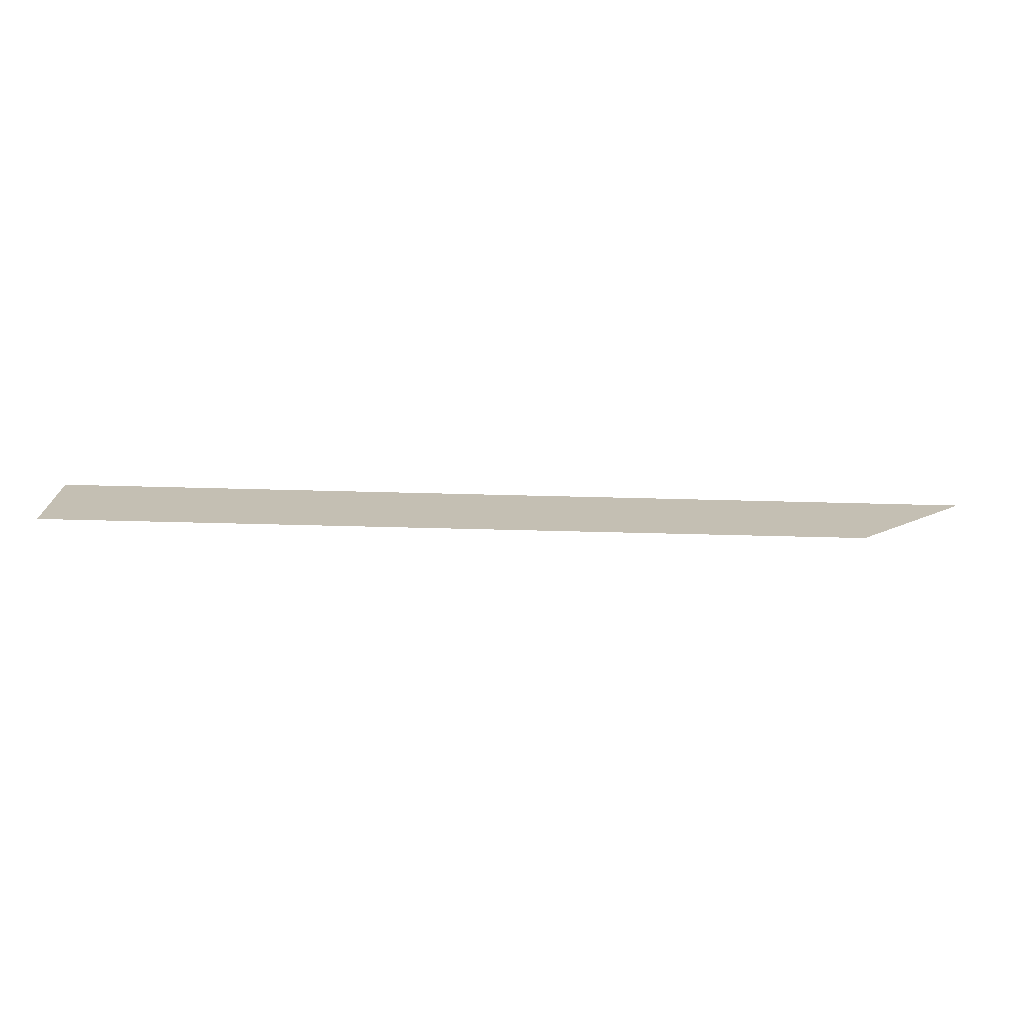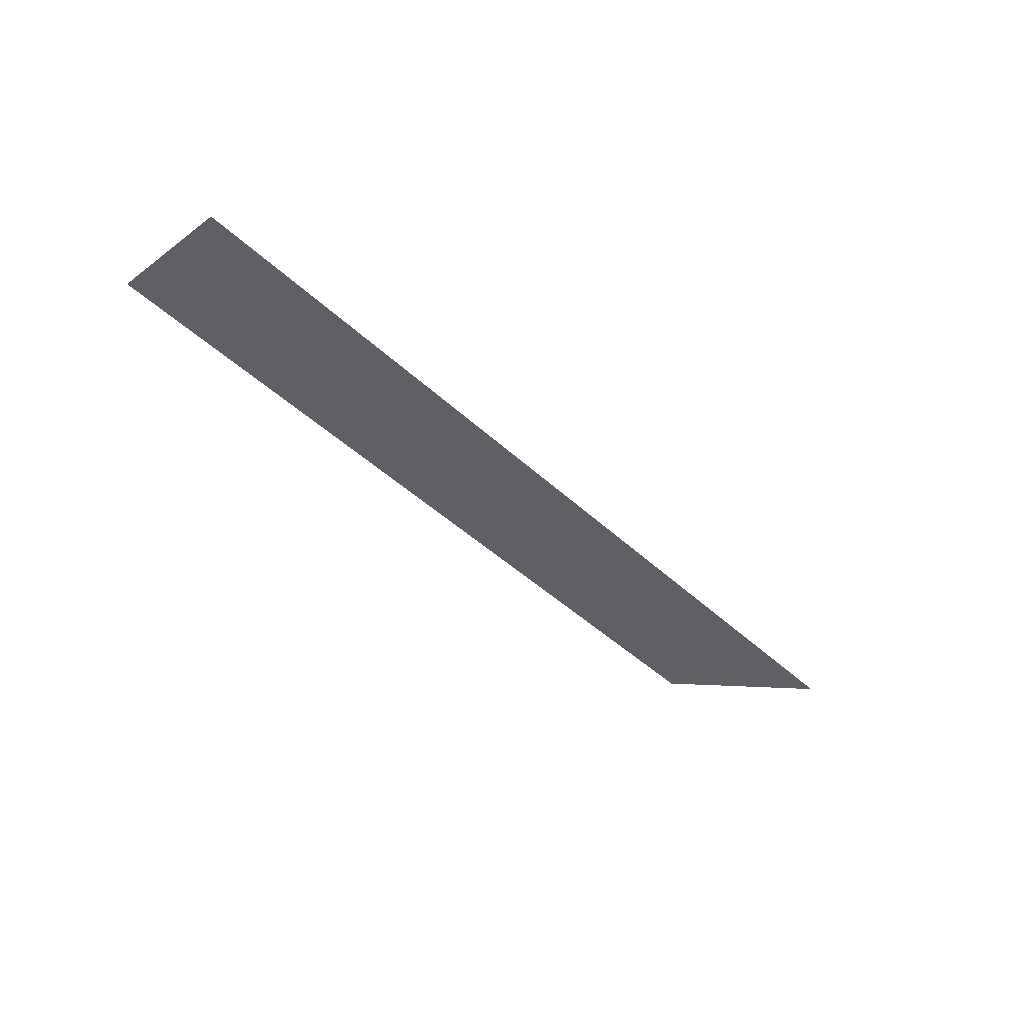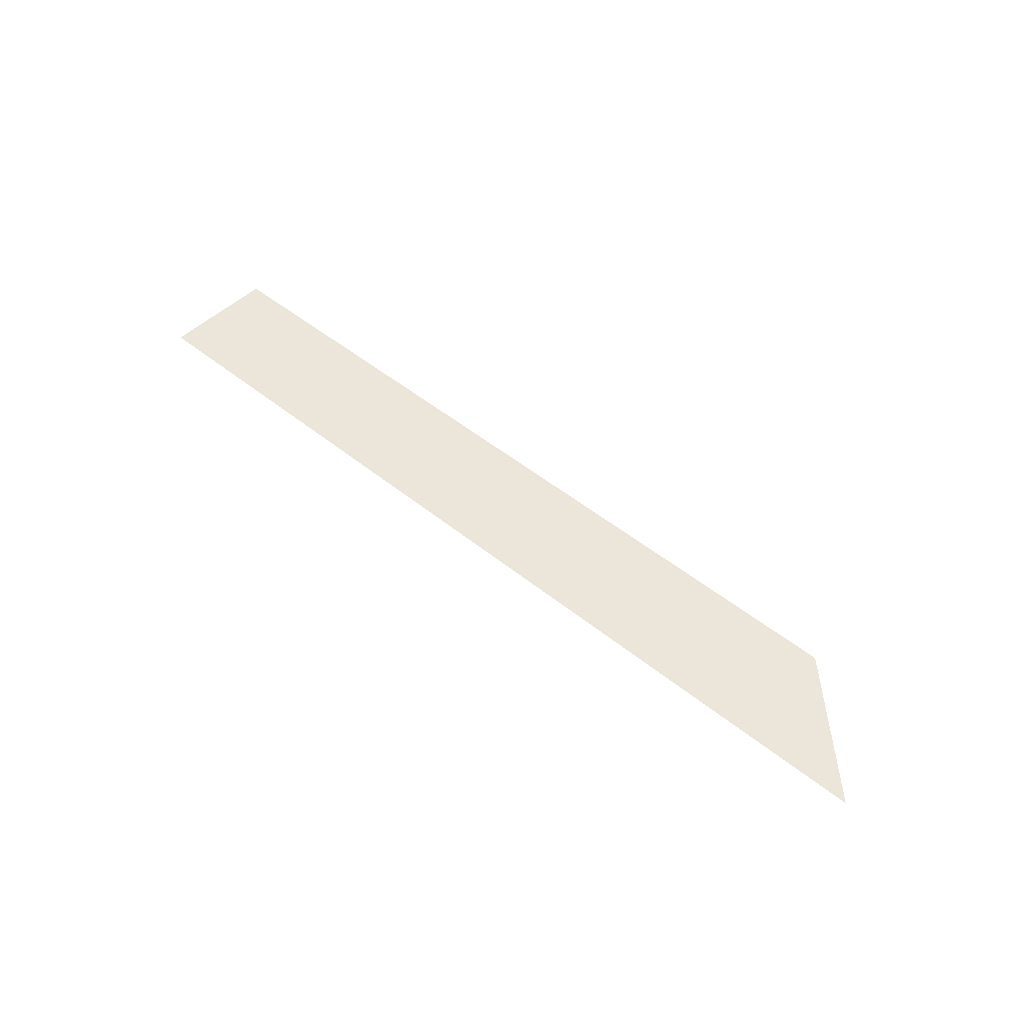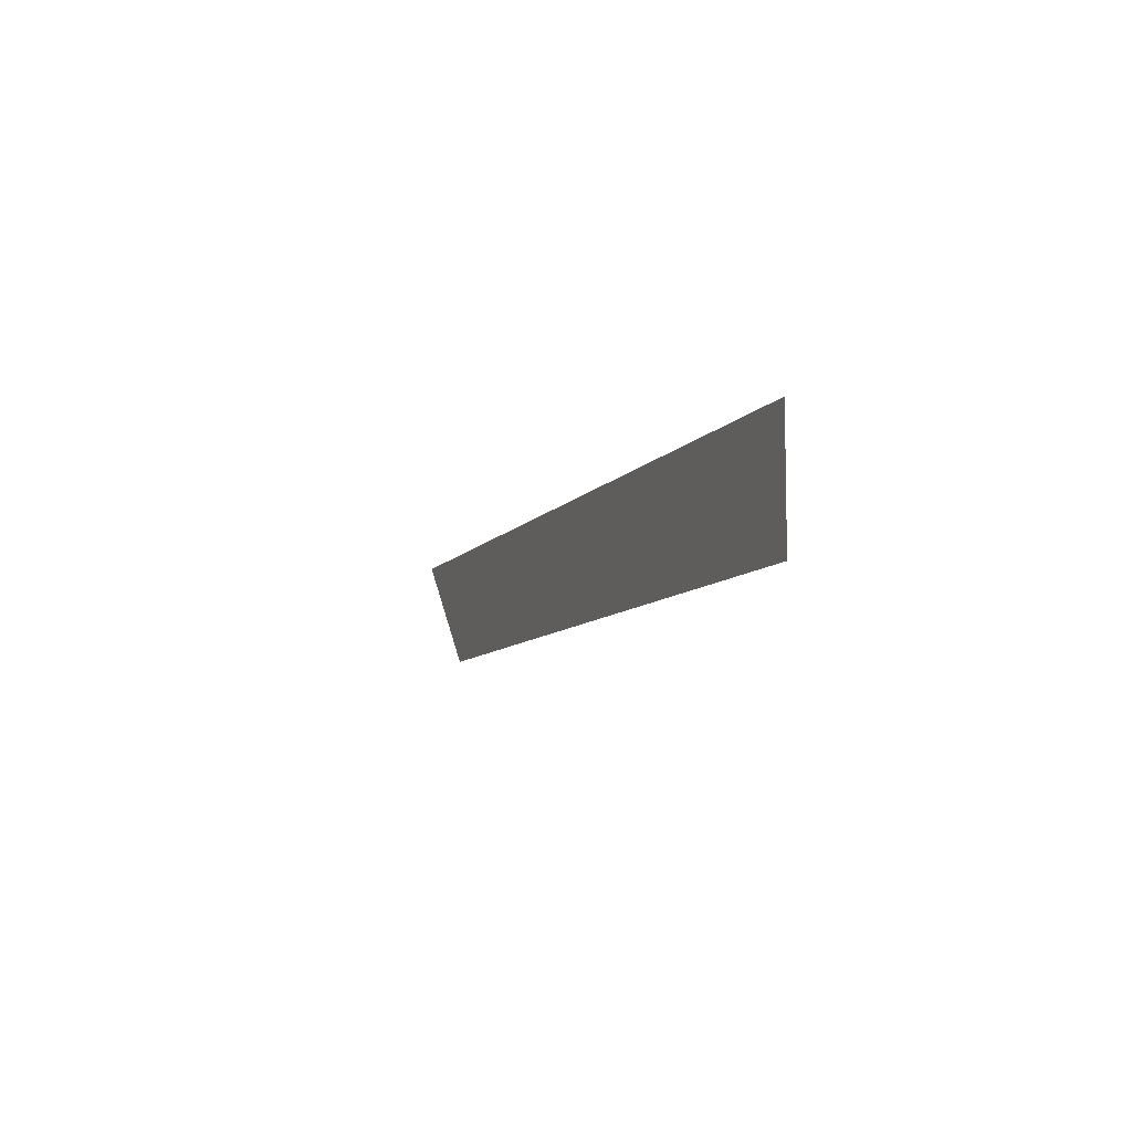
<metadata>
{"format":"obj","ext":"obj","renderer":"f3d","projection":"perspective","resolution":1024,"background":"white","views":[{"elev":-72.4,"azim":-1.4,"up":"+Z"},{"elev":-42.6,"azim":-48.3,"up":"+Y"},{"elev":47.9,"azim":42.5,"up":"+Y"},{"elev":-8.0,"azim":-109.2,"up":"+Z"}]}
</metadata>
<code>
v 4518 51.2 -1859
v 4518 51.2 -1853
v 4563 51.2 -1859
v 4570 51.2 -1853
v 4563 51.2 -1859
v 4518 51.2 -1853
f 1 2 3
f 4 5 6

</code>
